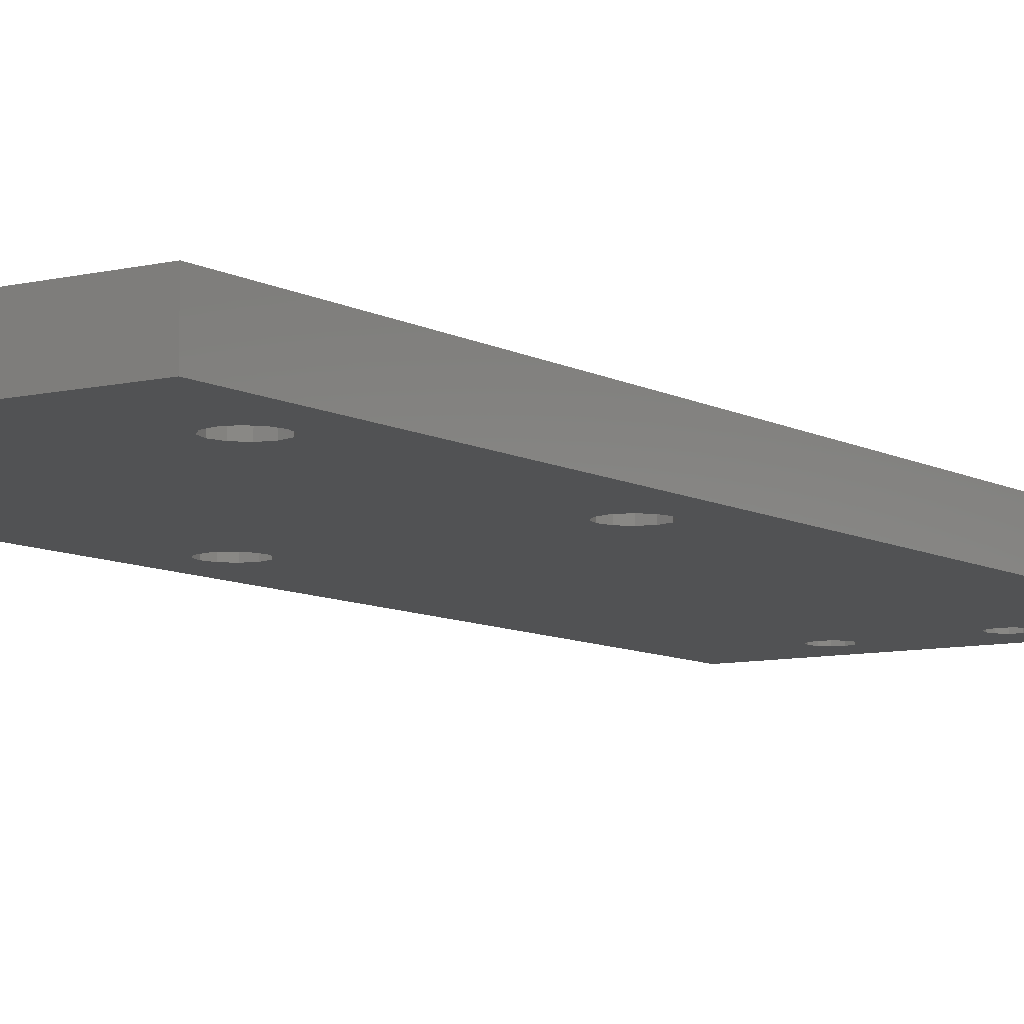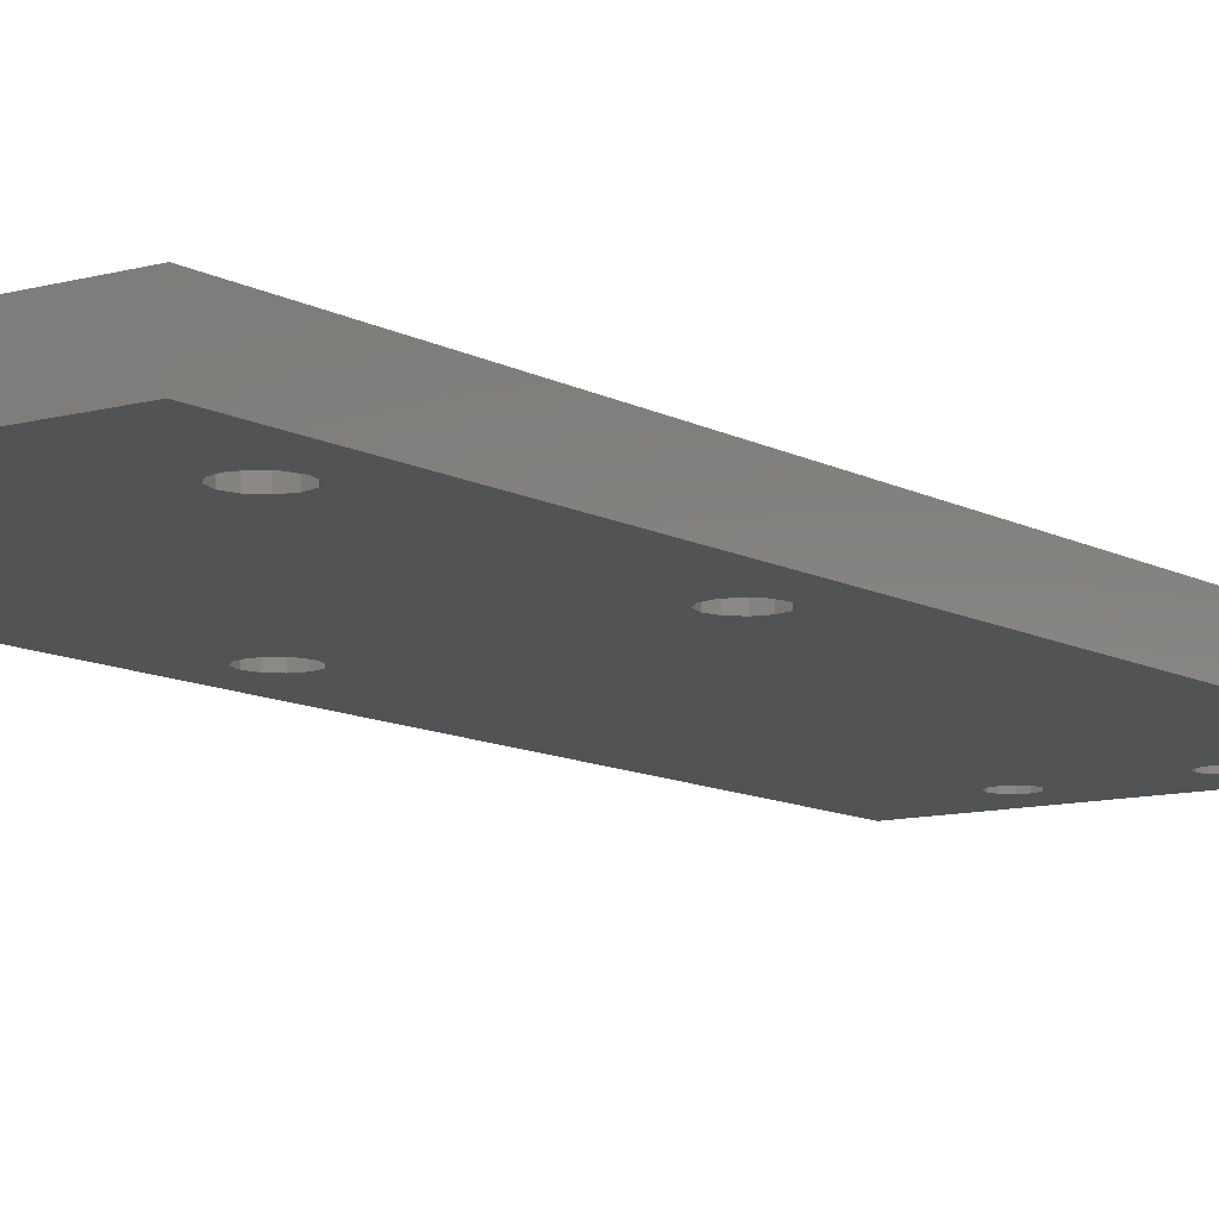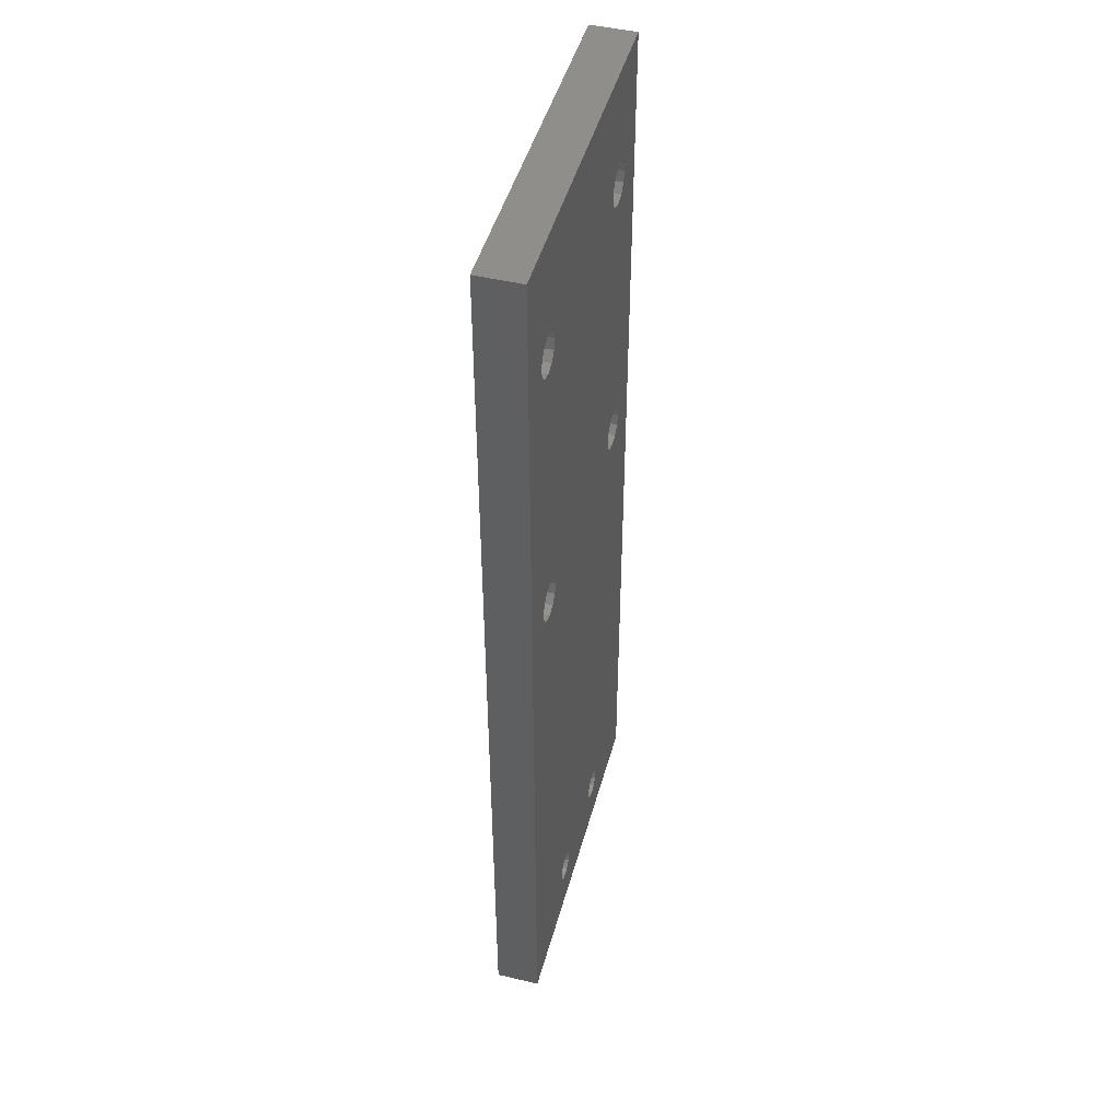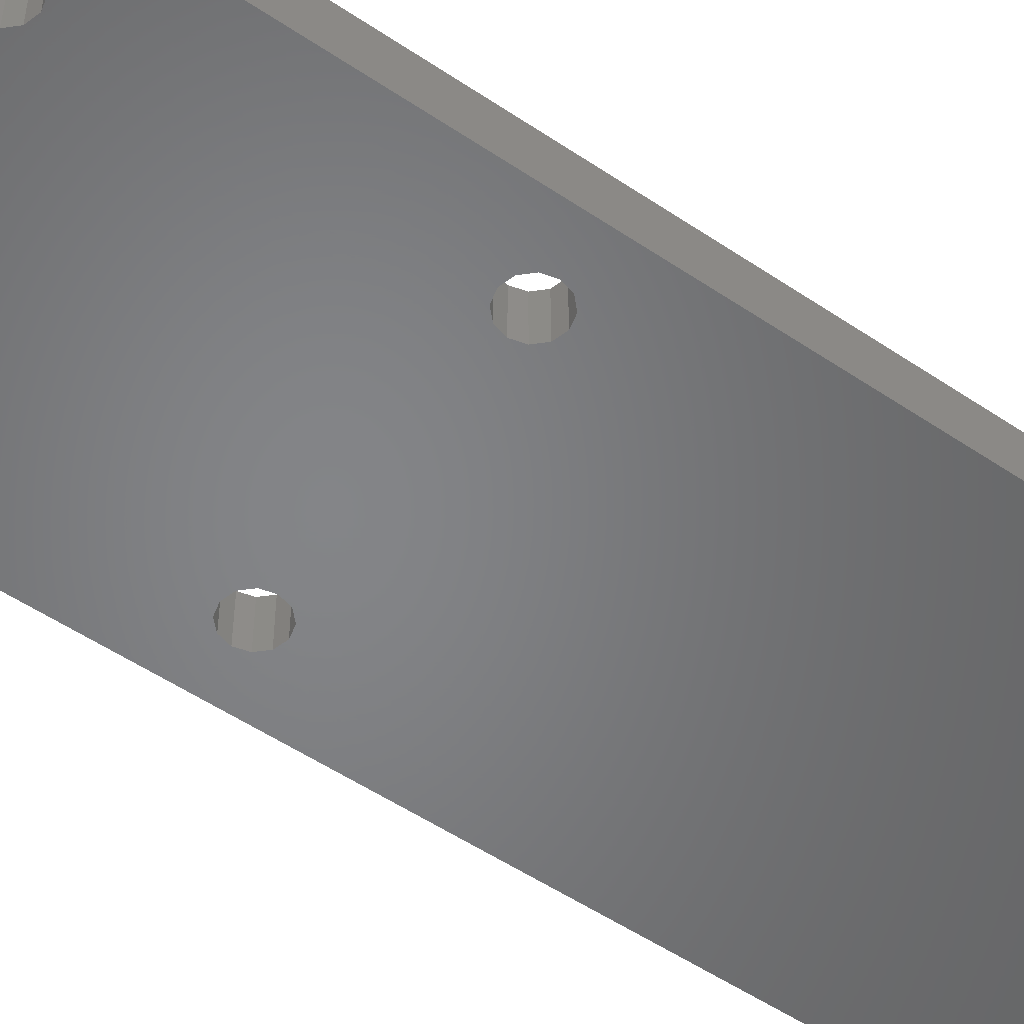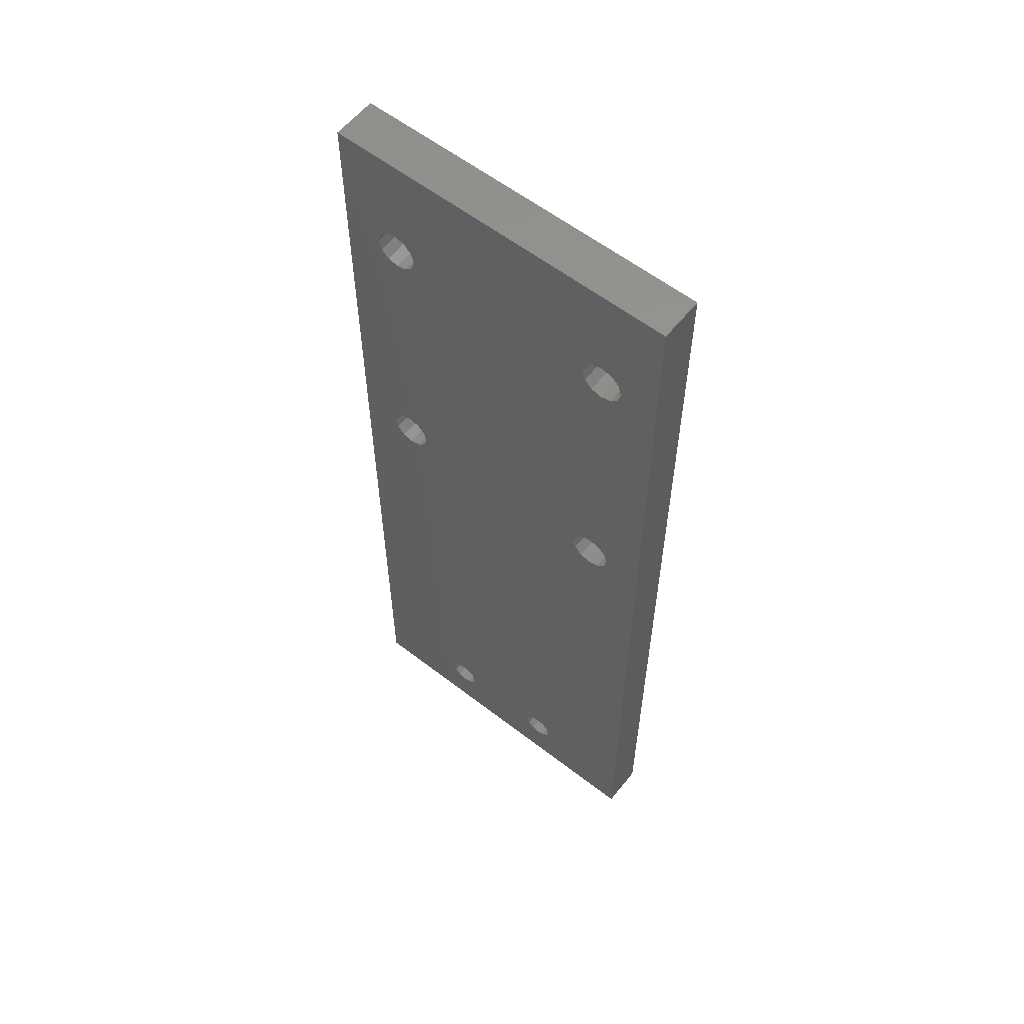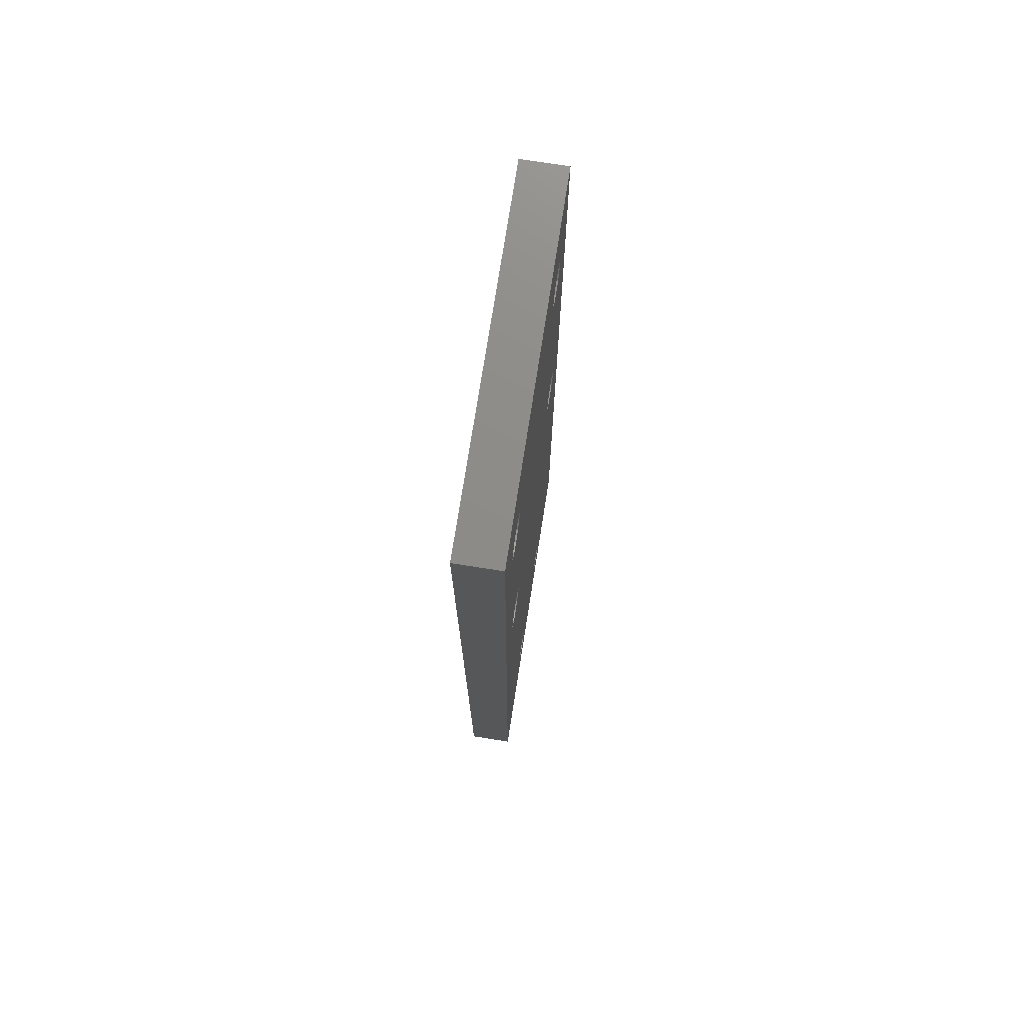
<metadata>
{"format":"stl","ext":"stl","renderer":"f3d","projection":"perspective","resolution":1024,"background":"white","views":[{"elev":-8.3,"azim":-146.1,"up":"+Z"},{"elev":-10.2,"azim":-144.4,"up":"+Z"},{"elev":46.7,"azim":105.1,"up":"+Y"},{"elev":-52.2,"azim":-126.2,"up":"+Z"},{"elev":58.9,"azim":-141.5,"up":"+Y"},{"elev":75.1,"azim":-81.1,"up":"+Y"}]}
</metadata>
<code>
# stl→obj: 204 verts, 428 faces
v 18.35 -15.54 12.76
v 18.35 -17.24 12.76
v 18.35 -17.24 12.95
v 18.35 -18.54 12.95
v 18.43 -15.54 12.76
v 18.43 -14.62 12.76
v 18.51 -14.92 12.76
v 18.52 -14.87 12.76
v 18.35 -18.54 12.76
v 18.43 -17.24 12.76
v 18.51 -16.17 12.76
v 18.52 -16.12 12.76
v 18.43 -18.54 12.95
v 18.43 -18.54 12.76
v 18.73 -18.54 12.95
v 18.73 -18.54 12.76
v 19.1 -18.54 12.95
v 19.1 -18.54 12.76
v 19.46 -18.54 12.95
v 19.46 -18.54 12.76
v 19.85 -18.54 12.95
v 19.85 -18.54 12.76
v 18.43 -17.24 12.95
v 18.73 -17.24 12.95
v 18.6 -16.25 12.95
v 18.64 -16.24 12.95
v 18.35 -15.54 12.95
v 18.43 -15.54 12.95
v 18.51 -16.17 12.95
v 18.52 -16.21 12.95
v 18.35 -14.62 12.76
v 18.78 -18.29 12.95
v 18.79 -18.26 12.95
v 19.31 -18.35 12.76
v 19.29 -18.32 12.76
v 19.85 -17.24 12.76
v 19.46 -17.24 12.76
v 19.6 -16.25 12.76
v 19.55 -16.24 12.76
v 19.85 -17.24 12.95
v 19.85 -15.54 12.95
v 19.85 -15.54 12.76
v 19.85 -14.62 12.95
v 19.85 -14.62 12.76
v 19.85 -14.42 12.95
v 19.85 -14.42 12.76
v 19.46 -17.24 12.95
v 19.41 -18.29 12.95
v 19.4 -18.26 12.95
v 19.35 -18.36 12.95
v 19.38 -18.35 12.95
v 19.68 -16.17 12.95
v 19.67 -16.12 12.95
v 18.43 -14.42 12.76
v 18.73 -14.42 12.76
v 18.35 -14.62 12.95
v 18.43 -14.62 12.95
v 18.51 -14.92 12.95
v 18.52 -14.96 12.95
v 18.35 -14.42 12.76
v 18.73 -17.24 12.76
v 18.55 -16.24 12.76
v 18.52 -16.21 12.76
v 18.52 -16.12 12.95
v 18.55 -16.09 12.95
v 18.73 -15.54 12.95
v 18.6 -16.08 12.95
v 18.64 -16.09 12.95
v 18.64 -16.24 12.76
v 18.6 -16.25 12.76
v 18.55 -16.24 12.95
v 18.88 -18.35 12.95
v 18.9 -18.32 12.95
v 18.85 -18.36 12.76
v 18.81 -18.35 12.76
v 19.68 -16.17 12.76
v 19.67 -16.21 12.76
v 19.29 -18.32 12.95
v 19.31 -18.35 12.95
v 19.35 -18.36 12.76
v 19.38 -18.35 12.76
v 19.4 -18.32 12.76
v 19.41 -18.29 12.76
v 19.4 -18.32 12.95
v 19.4 -18.26 12.76
v 19.38 -18.23 12.76
v 19.35 -18.22 12.76
v 19.28 -18.29 12.95
v 19.68 -14.92 12.95
v 19.67 -14.87 12.95
v 19.67 -16.21 12.95
v 19.64 -16.24 12.95
v 19.64 -16.24 12.76
v 19.6 -16.25 12.95
v 19.55 -16.24 12.95
v 19.52 -16.21 12.95
v 19.67 -16.12 12.76
v 18.67 -16.21 12.76
v 18.52 -14.87 12.95
v 18.52 -14.96 12.76
v 18.55 -14.99 12.76
v 18.73 -15.54 12.76
v 18.6 -15 12.76
v 18.64 -14.99 12.76
v 18.55 -14.99 12.95
v 18.6 -15 12.95
v 18.55 -16.09 12.76
v 18.6 -16.08 12.76
v 18.64 -16.09 12.76
v 18.55 -14.84 12.95
v 18.73 -14.62 12.95
v 18.6 -14.83 12.95
v 18.64 -14.84 12.95
v 18.64 -14.99 12.95
v 18.35 -14.42 12.95
v 18.43 -14.42 12.95
v 18.73 -14.42 12.95
v 19.1 -14.42 12.95
v 19.1 -14.62 12.95
v 19.46 -14.42 12.95
v 19.46 -14.62 12.95
v 18.67 -16.21 12.95
v 18.79 -18.32 12.95
v 18.79 -18.32 12.76
v 18.78 -18.29 12.76
v 18.79 -18.26 12.76
v 18.67 -16.12 12.95
v 18.68 -16.17 12.95
v 19.1 -15.54 12.95
v 19.1 -17.24 12.95
v 19.46 -15.54 12.95
v 19.51 -16.17 12.95
v 18.67 -16.12 12.76
v 18.68 -16.17 12.76
v 18.81 -18.23 12.95
v 18.81 -18.23 12.76
v 18.85 -18.22 12.95
v 18.88 -18.23 12.95
v 18.9 -18.26 12.95
v 18.85 -18.22 12.76
v 18.88 -18.23 12.76
v 18.9 -18.32 12.76
v 18.88 -18.35 12.76
v 18.85 -18.36 12.95
v 18.81 -18.35 12.95
v 19.28 -18.29 12.76
v 18.91 -18.29 12.76
v 18.91 -18.29 12.95
v 18.9 -18.26 12.76
v 19.1 -17.24 12.76
v 19.31 -18.23 12.76
v 19.29 -18.26 12.76
v 19.31 -18.23 12.95
v 19.29 -18.26 12.95
v 19.68 -14.92 12.76
v 19.67 -14.96 12.76
v 19.64 -16.09 12.76
v 19.46 -15.54 12.76
v 19.6 -16.08 12.76
v 19.55 -16.09 12.76
v 19.38 -18.23 12.95
v 19.35 -18.22 12.95
v 19.52 -16.12 12.76
v 19.51 -16.17 12.76
v 19.52 -16.12 12.95
v 19.52 -16.21 12.76
v 19.55 -16.09 12.95
v 19.6 -16.08 12.95
v 19.64 -16.09 12.95
v 19.67 -14.96 12.95
v 19.64 -14.99 12.95
v 19.64 -14.99 12.76
v 19.6 -15 12.95
v 19.6 -15 12.76
v 19.55 -14.99 12.95
v 19.52 -14.96 12.95
v 19.67 -14.87 12.76
v 19.1 -14.42 12.76
v 19.46 -14.42 12.76
v 18.73 -14.62 12.76
v 19.1 -14.62 12.76
v 19.1 -15.54 12.76
v 18.64 -14.84 12.76
v 18.6 -14.83 12.76
v 18.55 -14.84 12.76
v 19.46 -14.62 12.76
v 18.67 -14.87 12.76
v 18.67 -14.87 12.95
v 18.67 -14.96 12.76
v 18.68 -14.92 12.76
v 18.67 -14.96 12.95
v 18.68 -14.92 12.95
v 19.64 -14.84 12.76
v 19.52 -14.87 12.76
v 19.51 -14.92 12.76
v 19.52 -14.87 12.95
v 19.51 -14.92 12.95
v 19.52 -14.96 12.76
v 19.55 -14.99 12.76
v 19.55 -14.84 12.76
v 19.55 -14.84 12.95
v 19.64 -14.84 12.95
v 19.6 -14.83 12.76
v 19.6 -14.83 12.95
f 1 2 3
f 2 4 3
f 2 1 5
f 1 6 5
f 5 6 7
f 6 8 7
f 9 2 10
f 2 5 10
f 10 5 11
f 5 12 11
f 2 9 4
f 4 9 13
f 9 14 13
f 13 14 15
f 14 16 15
f 15 16 17
f 16 18 17
f 17 18 19
f 18 20 19
f 19 20 21
f 20 22 21
f 4 13 23
f 13 24 23
f 23 24 25
f 24 26 25
f 3 4 23
f 27 3 28
f 3 23 28
f 28 23 29
f 23 30 29
f 3 27 1
f 27 31 1
f 14 9 10
f 13 15 24
f 15 32 24
f 24 32 33
f 20 18 34
f 18 35 34
f 22 20 36
f 20 37 36
f 36 37 38
f 37 39 38
f 21 22 40
f 22 36 40
f 40 36 41
f 36 42 41
f 41 42 43
f 42 44 43
f 43 44 45
f 44 46 45
f 21 40 19
f 40 47 19
f 19 47 48
f 47 49 48
f 17 19 50
f 19 51 50
f 40 41 52
f 41 53 52
f 1 31 6
f 31 54 6
f 6 54 55
f 56 27 57
f 27 28 57
f 57 28 58
f 28 59 58
f 27 56 31
f 56 60 31
f 16 14 61
f 14 10 61
f 61 10 62
f 10 63 62
f 29 30 63
f 11 29 63
f 29 11 64
f 11 12 64
f 29 64 28
f 64 65 28
f 28 65 66
f 65 67 66
f 66 67 68
f 25 26 69
f 70 25 69
f 25 70 71
f 70 62 71
f 25 71 23
f 71 30 23
f 30 71 62
f 63 30 62
f 15 17 72
f 17 73 72
f 18 16 74
f 16 75 74
f 42 36 76
f 36 77 76
f 34 35 78
f 79 34 78
f 34 79 80
f 79 50 80
f 34 80 20
f 80 81 20
f 20 81 82
f 80 50 81
f 50 51 81
f 82 83 20
f 83 37 20
f 83 82 84
f 48 83 84
f 83 48 85
f 48 49 85
f 83 85 37
f 85 86 37
f 37 86 87
f 82 81 51
f 84 82 51
f 48 84 19
f 84 51 19
f 50 79 17
f 79 78 17
f 17 78 88
f 41 43 89
f 43 90 89
f 91 92 40
f 92 47 40
f 92 91 77
f 93 92 77
f 92 93 94
f 93 38 94
f 92 94 47
f 94 95 47
f 47 95 96
f 52 91 40
f 91 52 76
f 77 91 76
f 52 53 97
f 76 52 97
f 31 60 54
f 11 63 10
f 62 70 61
f 70 69 61
f 61 69 98
f 7 8 99
f 58 7 99
f 7 58 100
f 58 59 100
f 7 100 5
f 100 101 5
f 5 101 102
f 101 103 102
f 102 103 104
f 100 59 101
f 59 105 101
f 101 105 103
f 105 106 103
f 107 12 5
f 12 107 65
f 64 12 65
f 108 107 5
f 107 108 67
f 65 107 67
f 109 108 102
f 108 5 102
f 108 109 68
f 67 108 68
f 58 99 57
f 99 110 57
f 57 110 111
f 110 112 111
f 111 112 113
f 105 59 28
f 106 105 28
f 114 106 66
f 106 28 66
f 106 114 104
f 103 106 104
f 115 56 116
f 56 57 116
f 116 57 117
f 57 111 117
f 117 111 118
f 111 119 118
f 118 119 120
f 119 121 120
f 120 121 45
f 121 43 45
f 56 115 60
f 122 26 24
f 26 122 98
f 69 26 98
f 123 32 15
f 32 123 124
f 125 32 124
f 32 125 33
f 125 126 33
f 127 128 66
f 128 24 66
f 66 24 129
f 24 130 129
f 129 130 131
f 130 47 131
f 131 47 132
f 47 96 132
f 128 127 133
f 134 128 133
f 128 134 122
f 134 98 122
f 128 122 24
f 33 126 135
f 126 136 135
f 33 135 24
f 135 137 24
f 24 137 130
f 137 138 130
f 130 138 139
f 135 136 137
f 136 140 137
f 137 140 138
f 140 141 138
f 72 73 142
f 143 72 142
f 72 143 144
f 143 74 144
f 72 144 15
f 144 145 15
f 15 145 123
f 123 145 75
f 124 123 75
f 144 74 145
f 74 75 145
f 146 35 18
f 35 146 88
f 78 35 88
f 74 143 18
f 143 142 18
f 18 142 147
f 147 142 73
f 148 147 73
f 147 148 149
f 148 139 149
f 147 149 150
f 149 141 150
f 150 141 61
f 141 140 61
f 61 140 136
f 151 152 150
f 152 18 150
f 150 18 147
f 152 151 153
f 154 152 153
f 152 154 146
f 154 88 146
f 152 146 18
f 38 39 95
f 94 38 95
f 38 93 36
f 93 77 36
f 44 42 155
f 42 156 155
f 76 97 42
f 97 157 42
f 42 157 158
f 157 159 158
f 158 159 160
f 85 49 86
f 49 161 86
f 87 86 161
f 162 87 161
f 87 162 151
f 162 153 151
f 87 151 150
f 163 164 158
f 164 37 158
f 158 37 150
f 37 87 150
f 164 163 165
f 132 164 165
f 164 132 166
f 132 96 166
f 164 166 37
f 166 39 37
f 166 96 39
f 96 95 39
f 161 49 47
f 154 153 130
f 153 47 130
f 153 162 47
f 162 161 47
f 132 165 131
f 165 167 131
f 131 167 168
f 148 73 17
f 139 138 141
f 149 139 141
f 139 148 17
f 88 154 130
f 169 53 41
f 53 169 157
f 97 53 157
f 168 167 160
f 159 168 160
f 168 159 169
f 159 157 169
f 168 169 41
f 170 171 41
f 171 131 41
f 41 131 168
f 171 170 156
f 172 171 156
f 171 172 173
f 172 174 173
f 171 173 131
f 173 175 131
f 131 175 176
f 89 90 177
f 155 89 177
f 89 155 170
f 155 156 170
f 89 170 41
f 60 115 54
f 115 116 54
f 54 116 55
f 116 117 55
f 55 117 178
f 117 118 178
f 178 118 179
f 118 120 179
f 179 120 46
f 120 45 46
f 55 178 180
f 178 181 180
f 180 181 102
f 181 182 102
f 102 182 61
f 182 150 61
f 183 184 180
f 184 6 180
f 180 6 55
f 184 183 113
f 112 184 113
f 184 112 185
f 112 110 185
f 184 185 6
f 185 8 6
f 8 185 110
f 99 8 110
f 178 179 181
f 179 186 181
f 181 186 182
f 186 158 182
f 182 158 150
f 187 183 180
f 183 187 188
f 113 183 188
f 189 190 102
f 190 180 102
f 190 189 191
f 192 190 191
f 190 192 187
f 192 188 187
f 190 187 180
f 113 188 111
f 188 192 111
f 111 192 66
f 192 191 66
f 66 191 114
f 179 46 186
f 46 44 186
f 186 44 193
f 44 177 193
f 133 109 102
f 109 133 127
f 68 109 127
f 104 189 102
f 189 104 114
f 191 189 114
f 98 134 61
f 134 102 61
f 134 133 102
f 68 127 66
f 126 125 61
f 125 16 61
f 125 124 16
f 124 75 16
f 136 126 61
f 194 195 186
f 195 158 186
f 195 194 196
f 197 195 196
f 195 197 198
f 197 176 198
f 195 198 158
f 198 199 158
f 158 199 174
f 200 194 186
f 194 200 201
f 196 194 201
f 193 177 90
f 202 193 90
f 193 202 203
f 202 204 203
f 193 203 186
f 203 200 186
f 200 203 204
f 201 200 204
f 198 176 199
f 176 175 199
f 160 163 158
f 163 160 167
f 165 163 167
f 199 175 174
f 175 173 174
f 174 172 42
f 172 156 42
f 176 197 131
f 197 121 131
f 131 121 129
f 121 119 129
f 129 119 66
f 119 111 66
f 197 196 121
f 196 201 121
f 121 201 204
f 204 202 43
f 202 90 43
f 155 177 44
f 88 130 17
f 130 139 17
f 158 174 42
f 204 43 121

</code>
